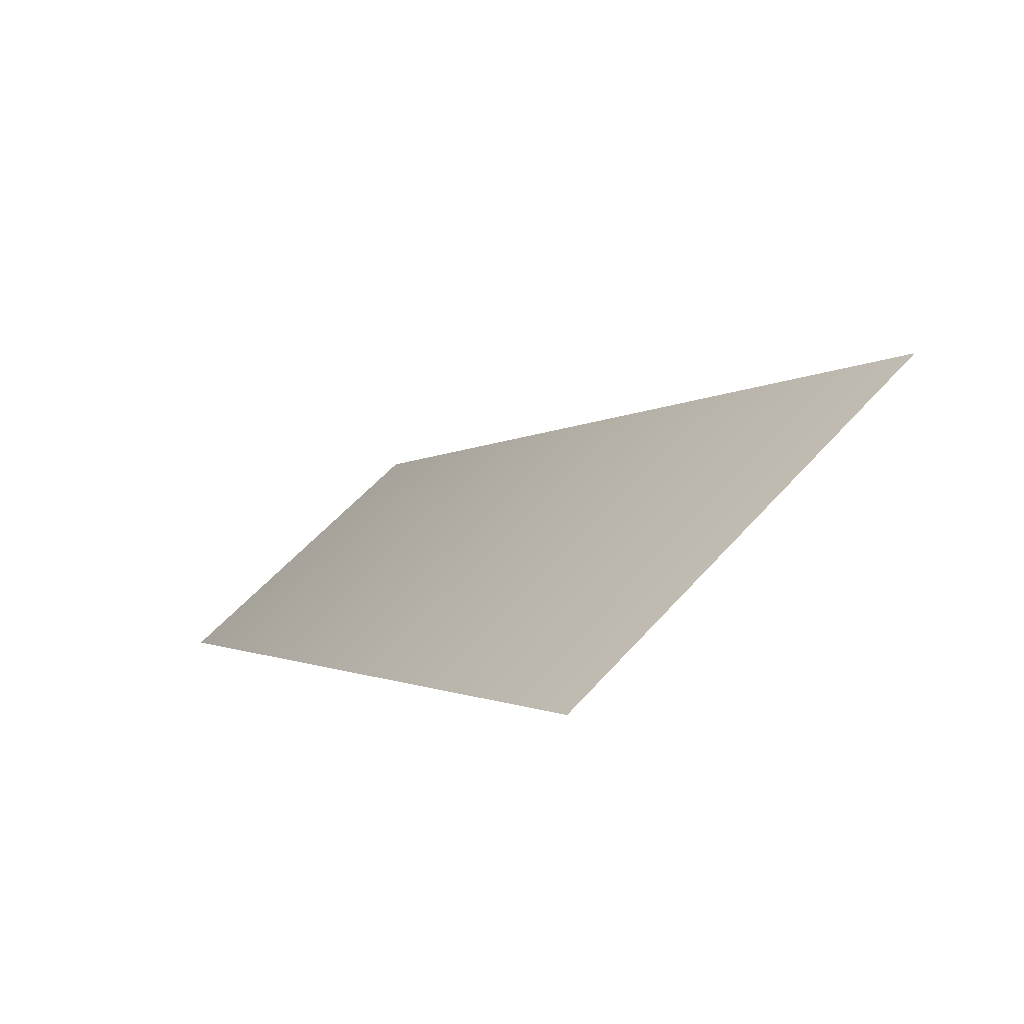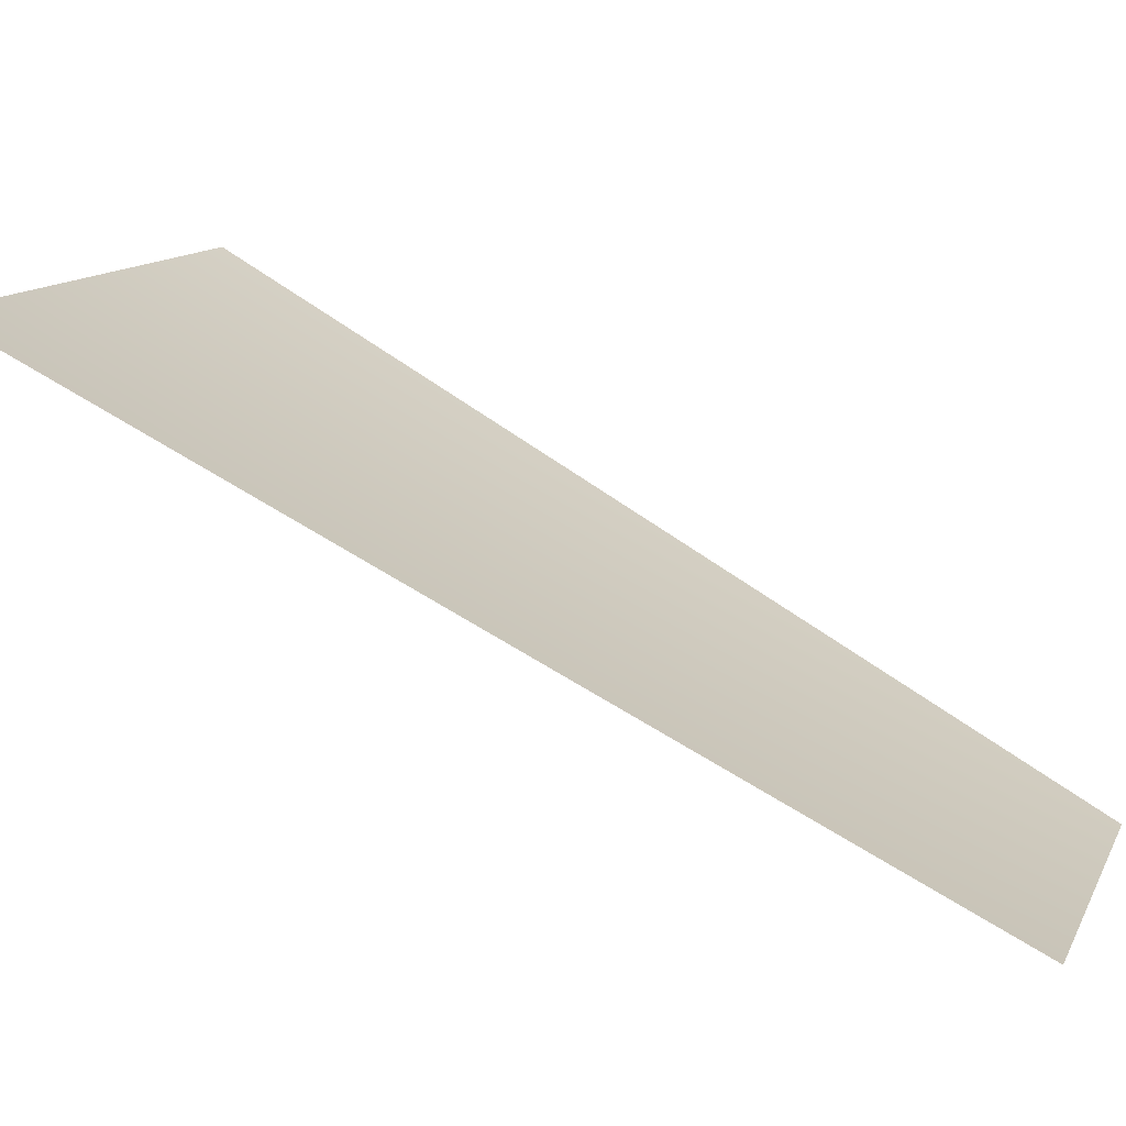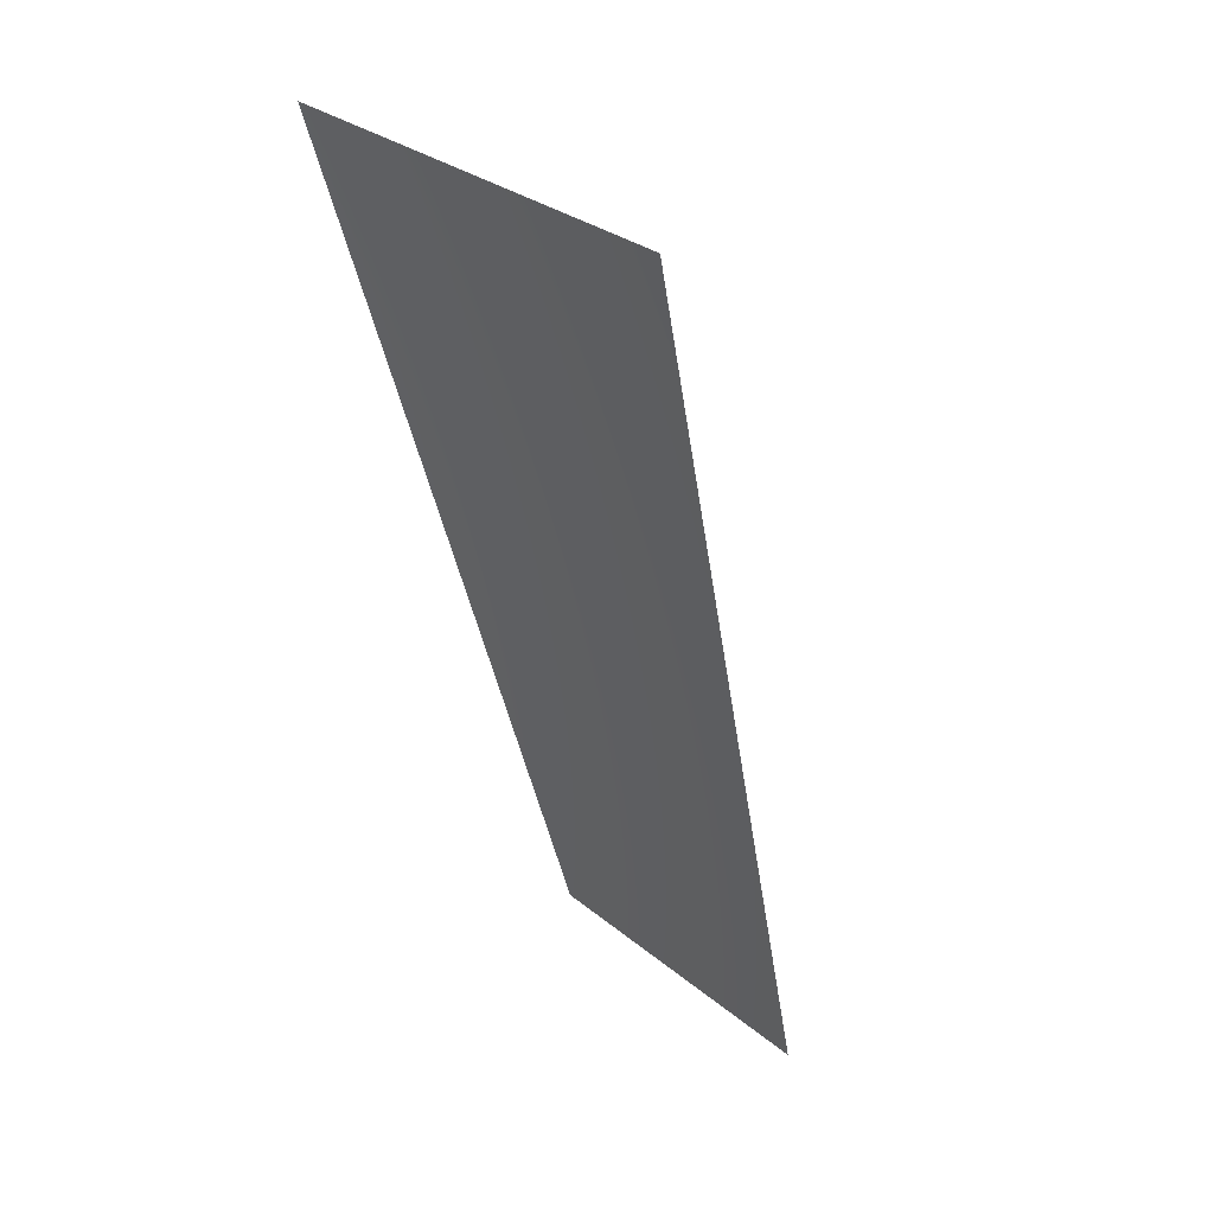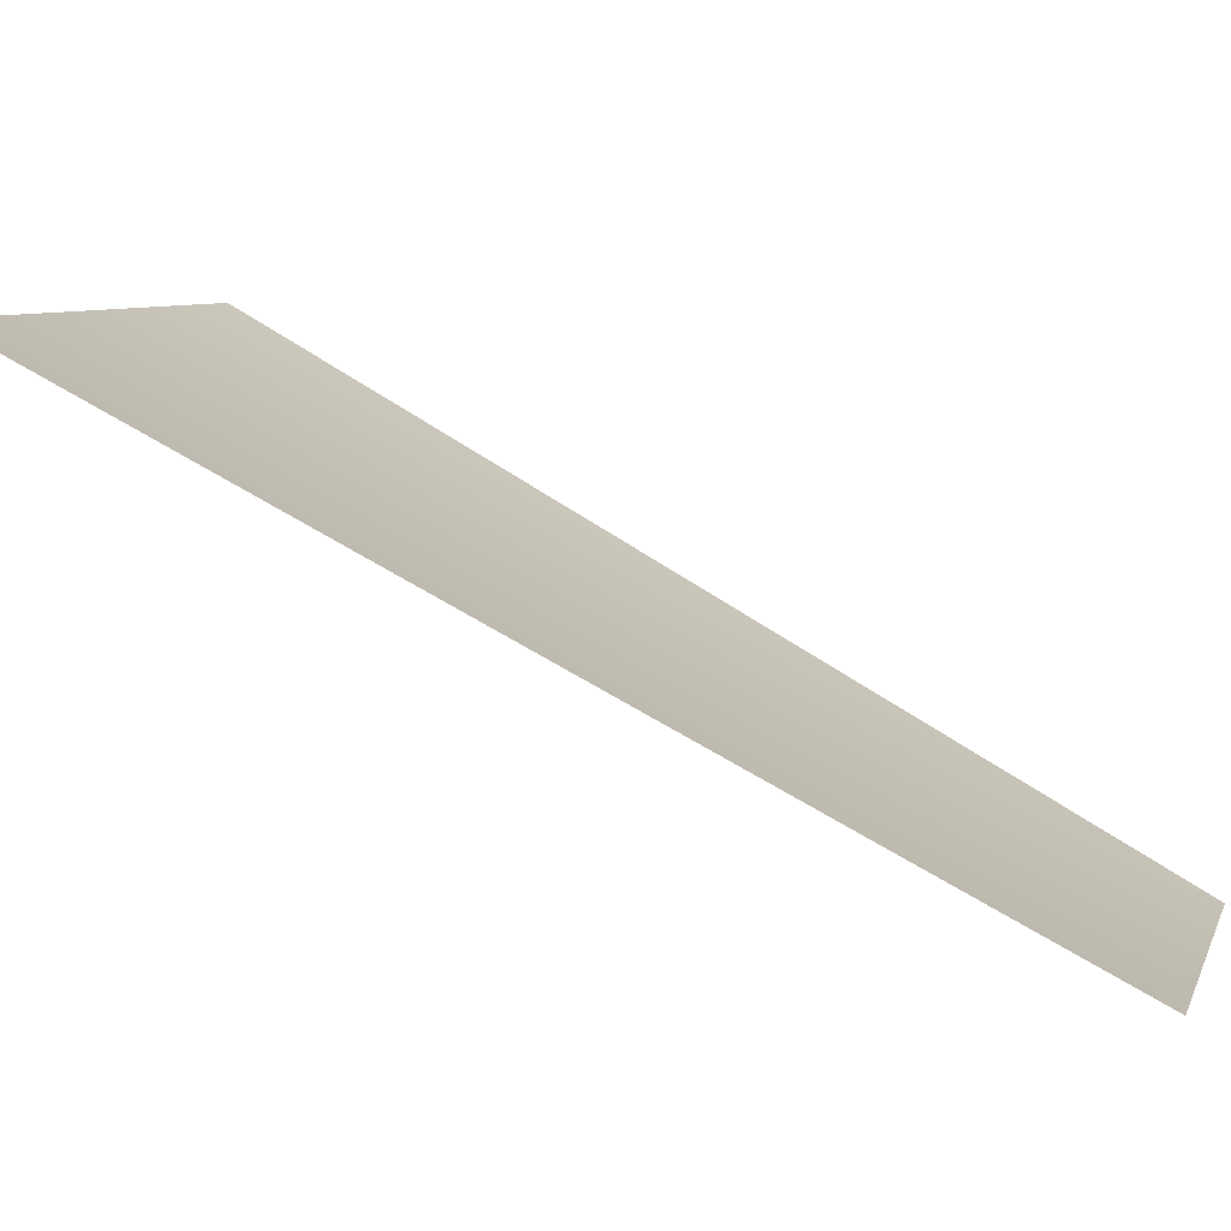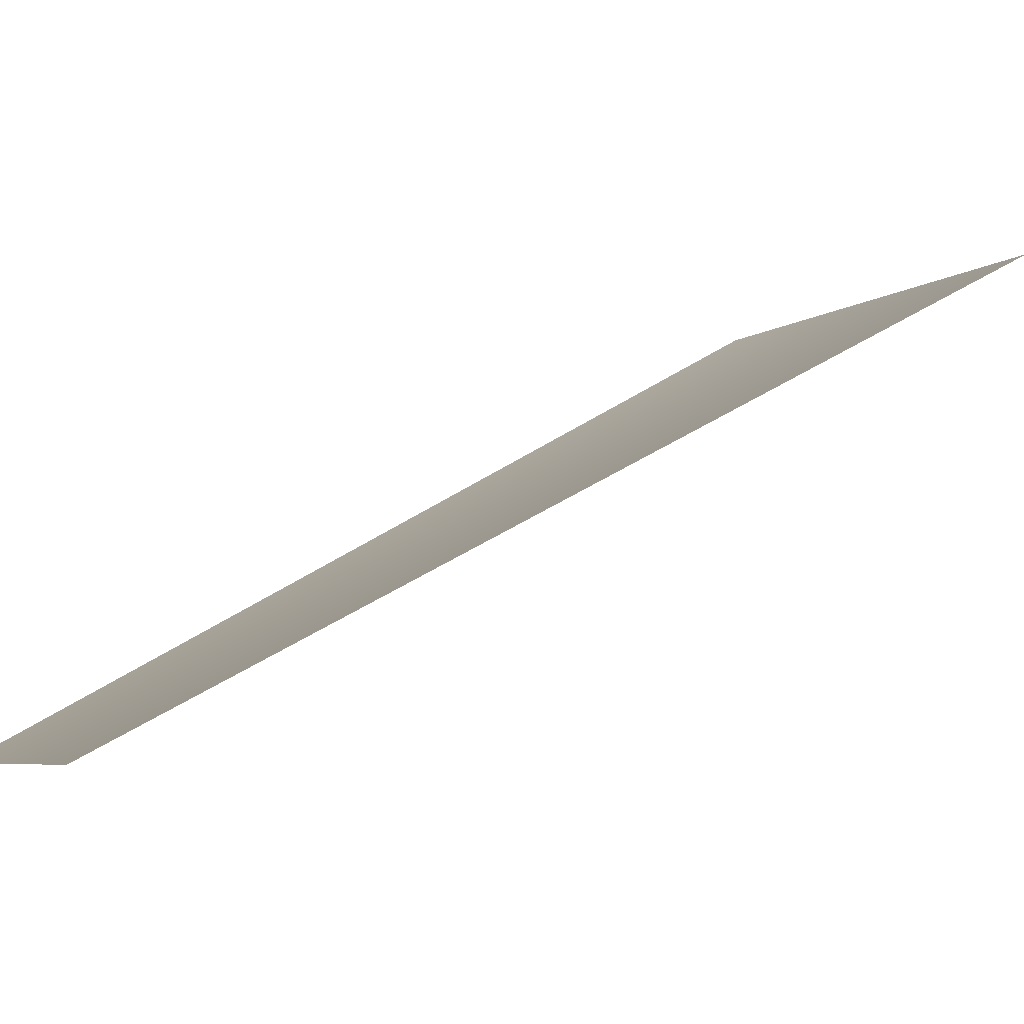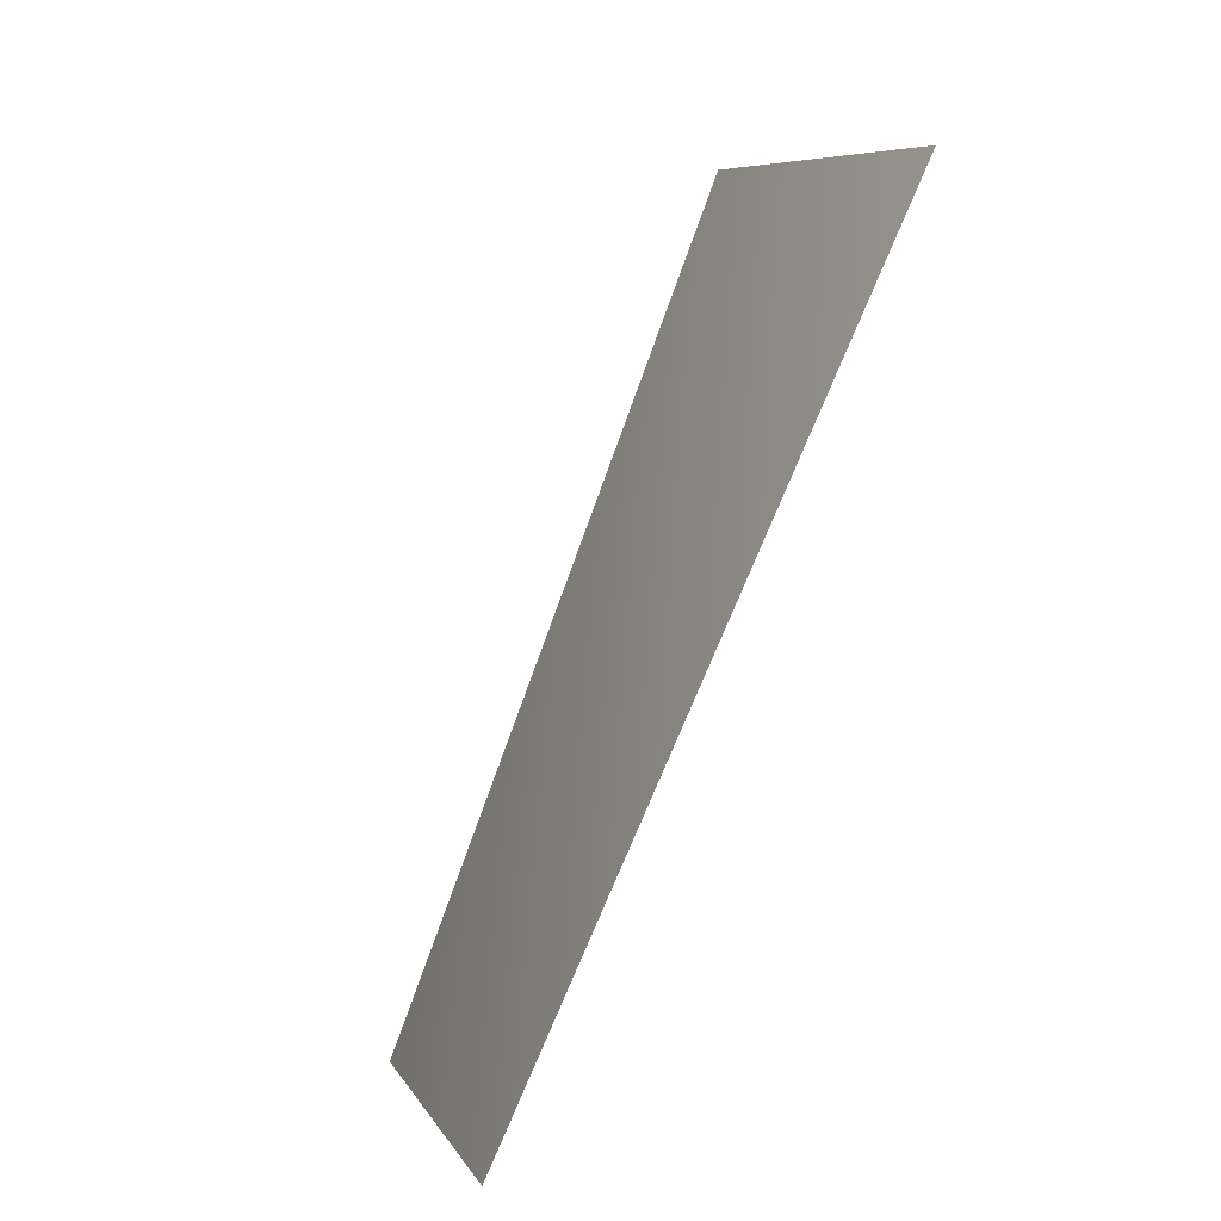
<metadata>
{"format":"obj","ext":"obj","renderer":"f3d","projection":"perspective","resolution":1024,"background":"white","views":[{"elev":78.1,"azim":132.9,"up":"+Z"},{"elev":11.6,"azim":90.2,"up":"+Y"},{"elev":5.6,"azim":-129.6,"up":"+Z"},{"elev":6.8,"azim":87.8,"up":"+Y"},{"elev":-5.4,"azim":-131.1,"up":"+Y"},{"elev":25.2,"azim":71.9,"up":"+Z"}]}
</metadata>
<code>
v -611.6 -7568 3075
v -1200 -7568 2896
v -1742 -6811 4205
v -887.9 -6811 4464
f 1 2 3
f 1 3 4

</code>
